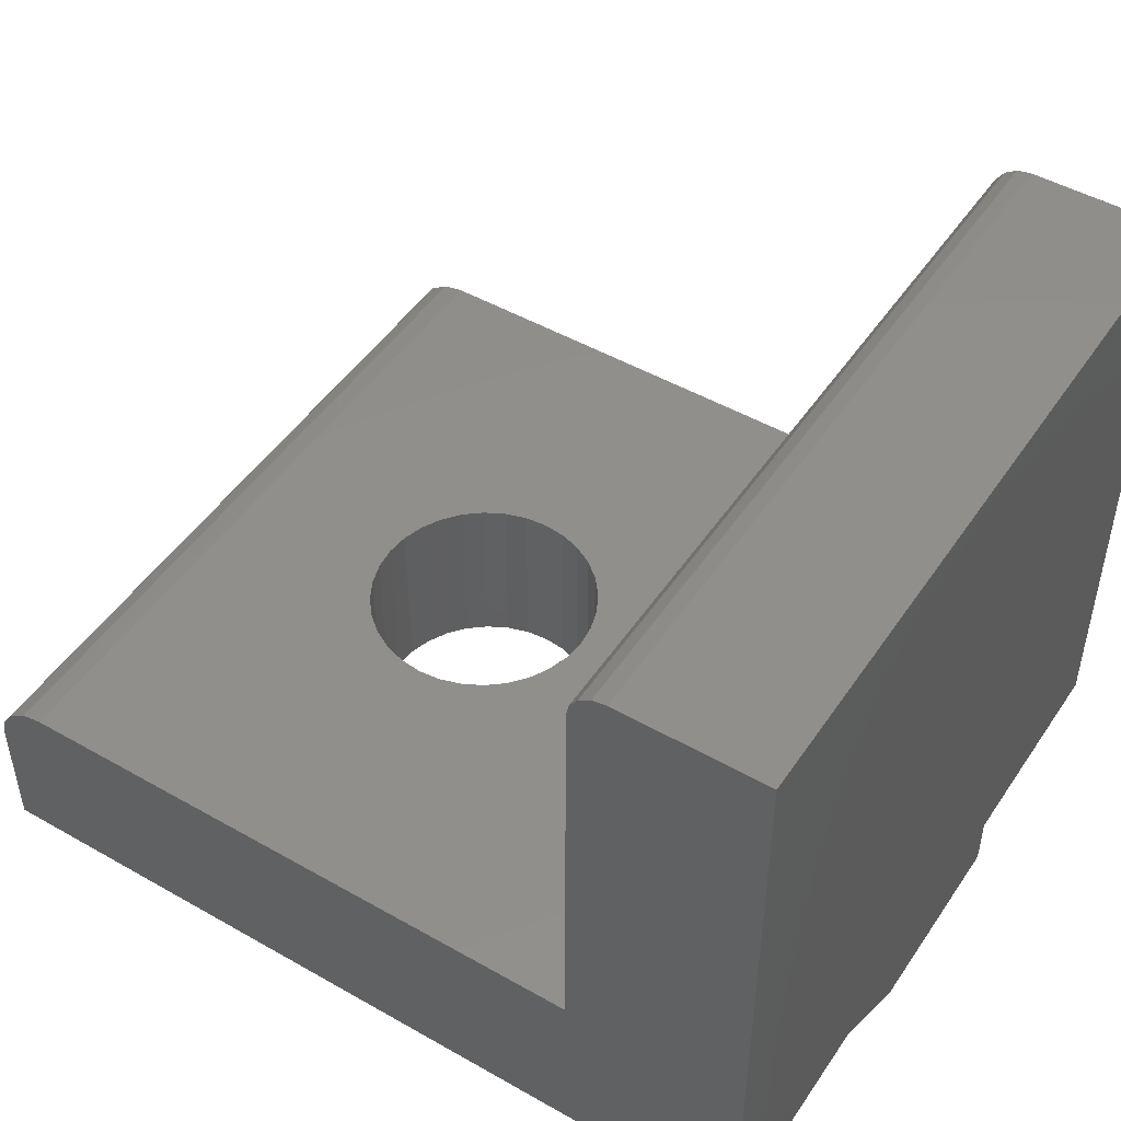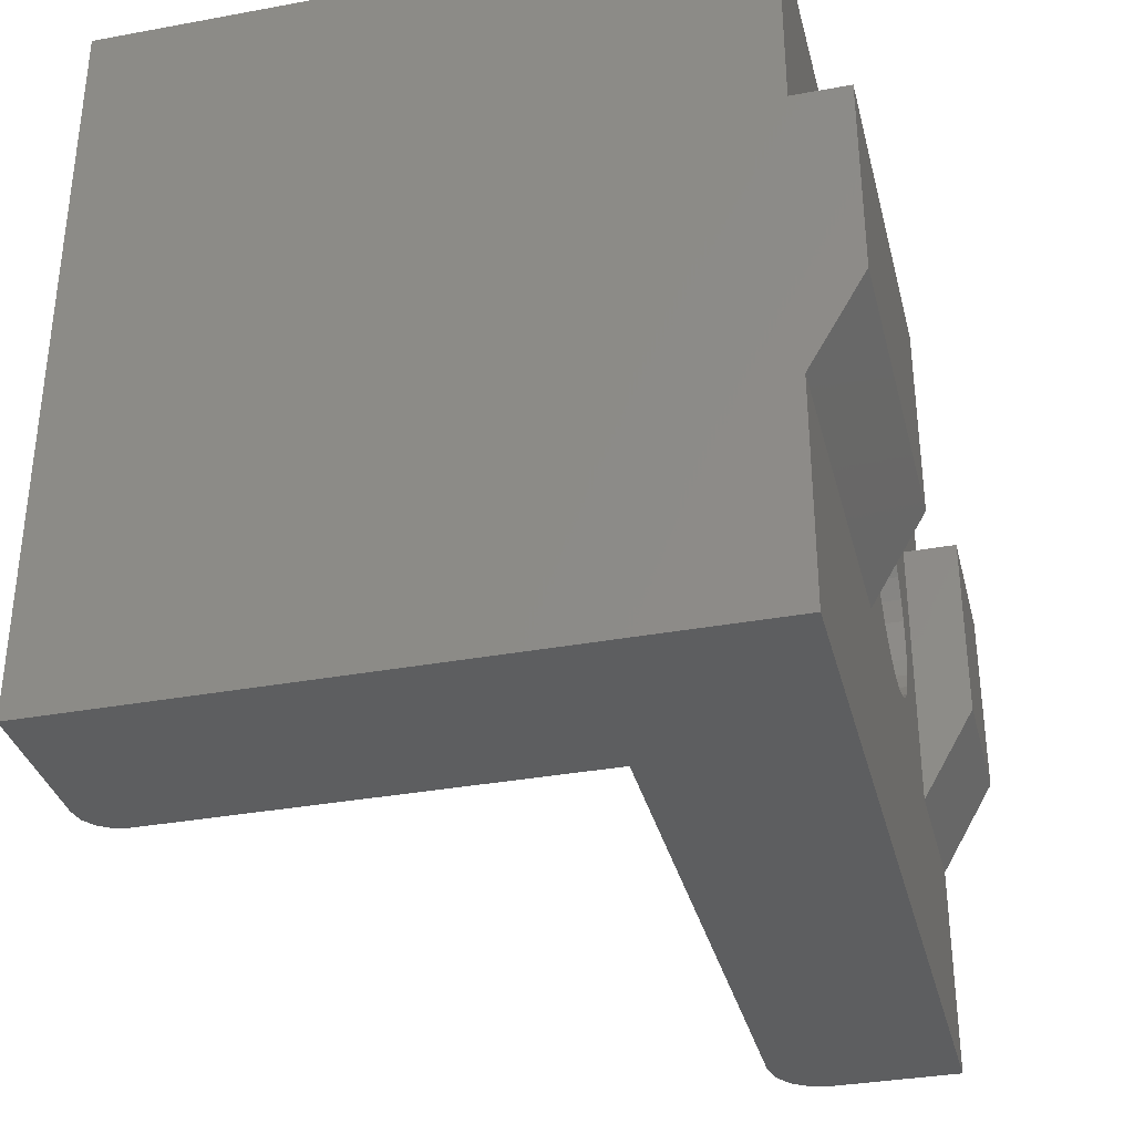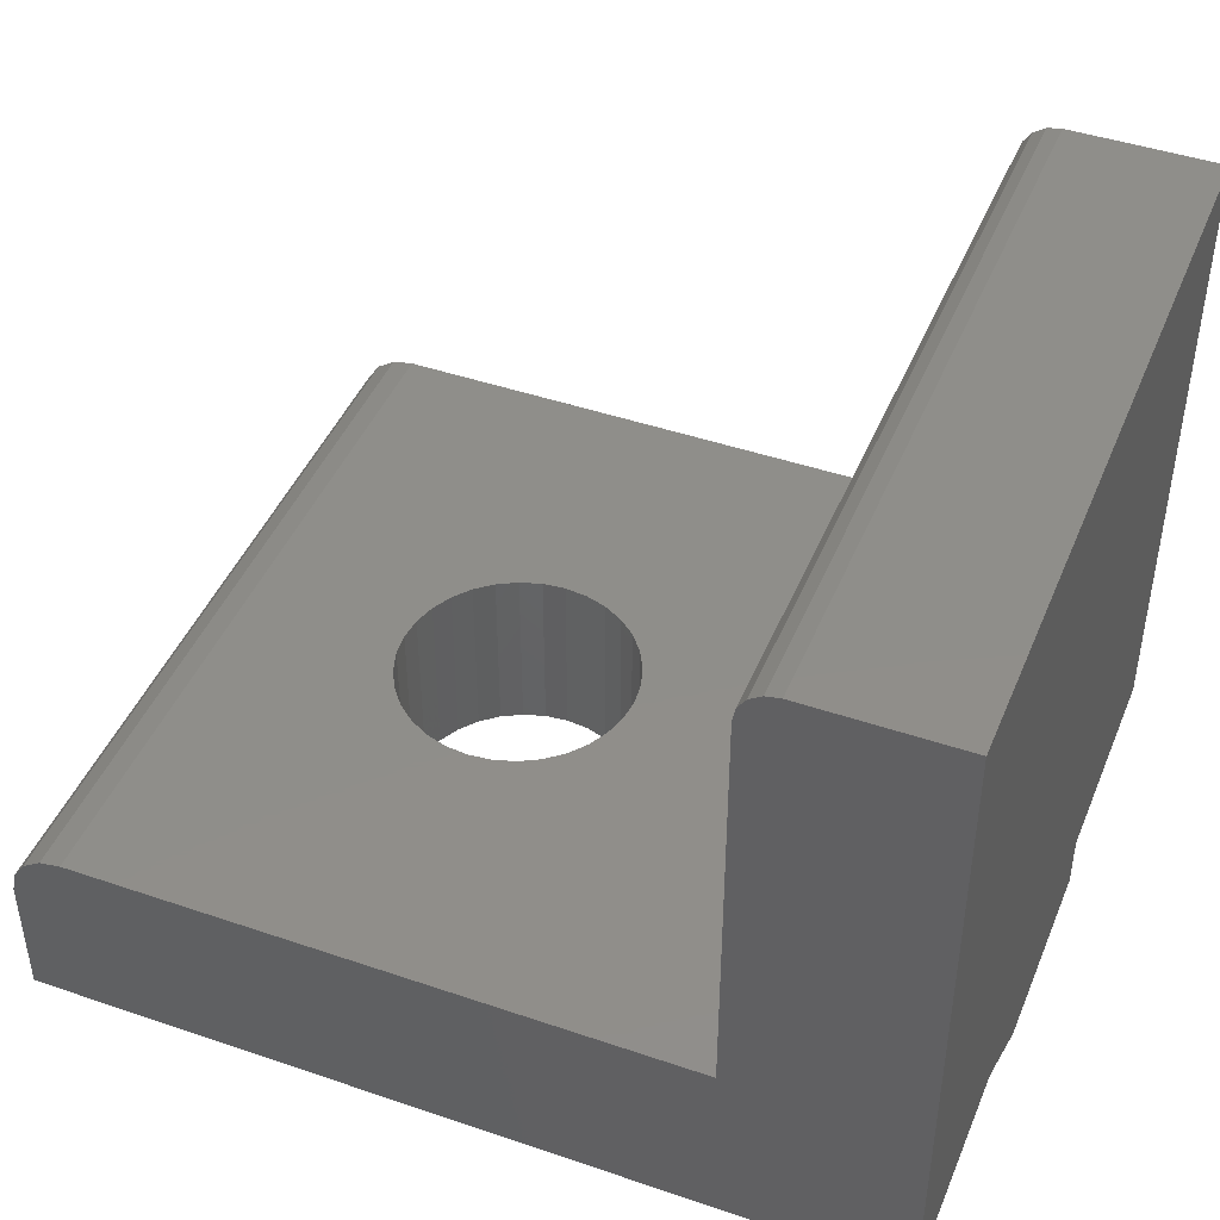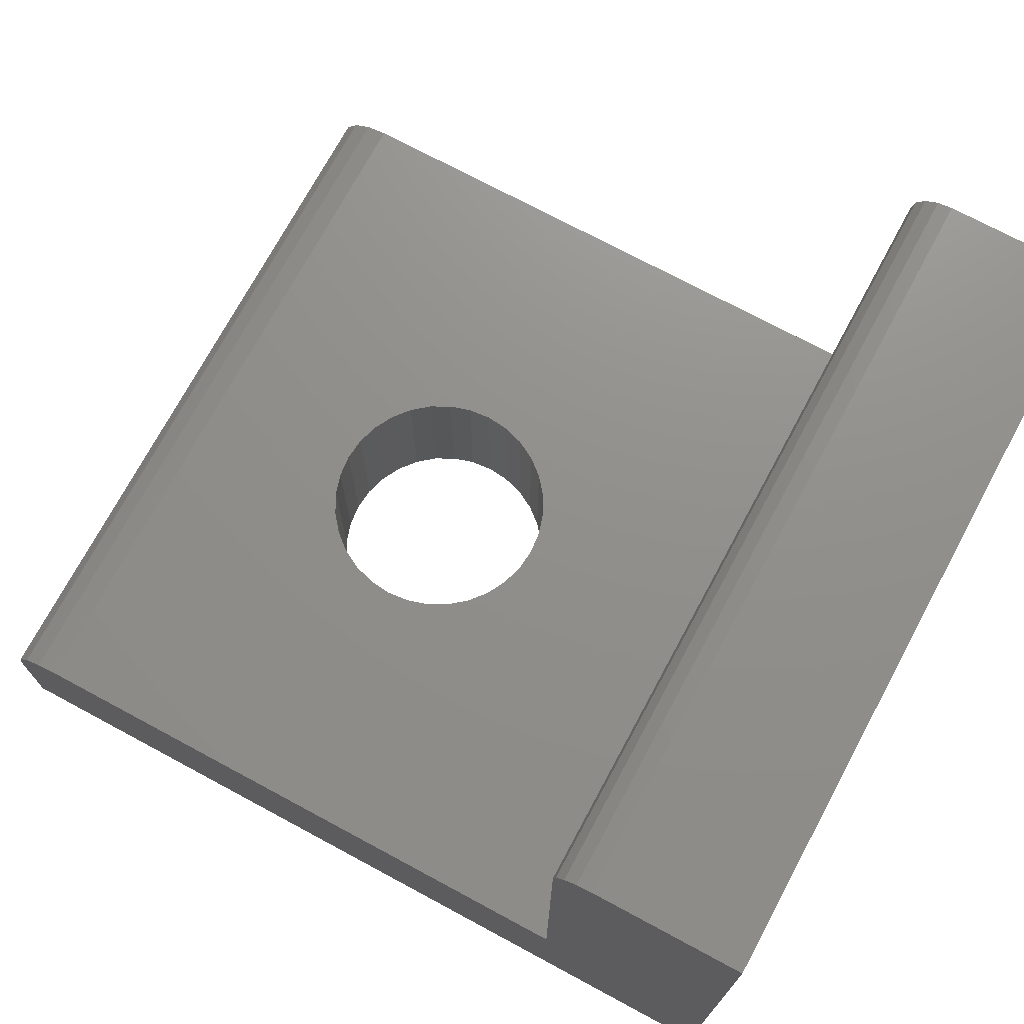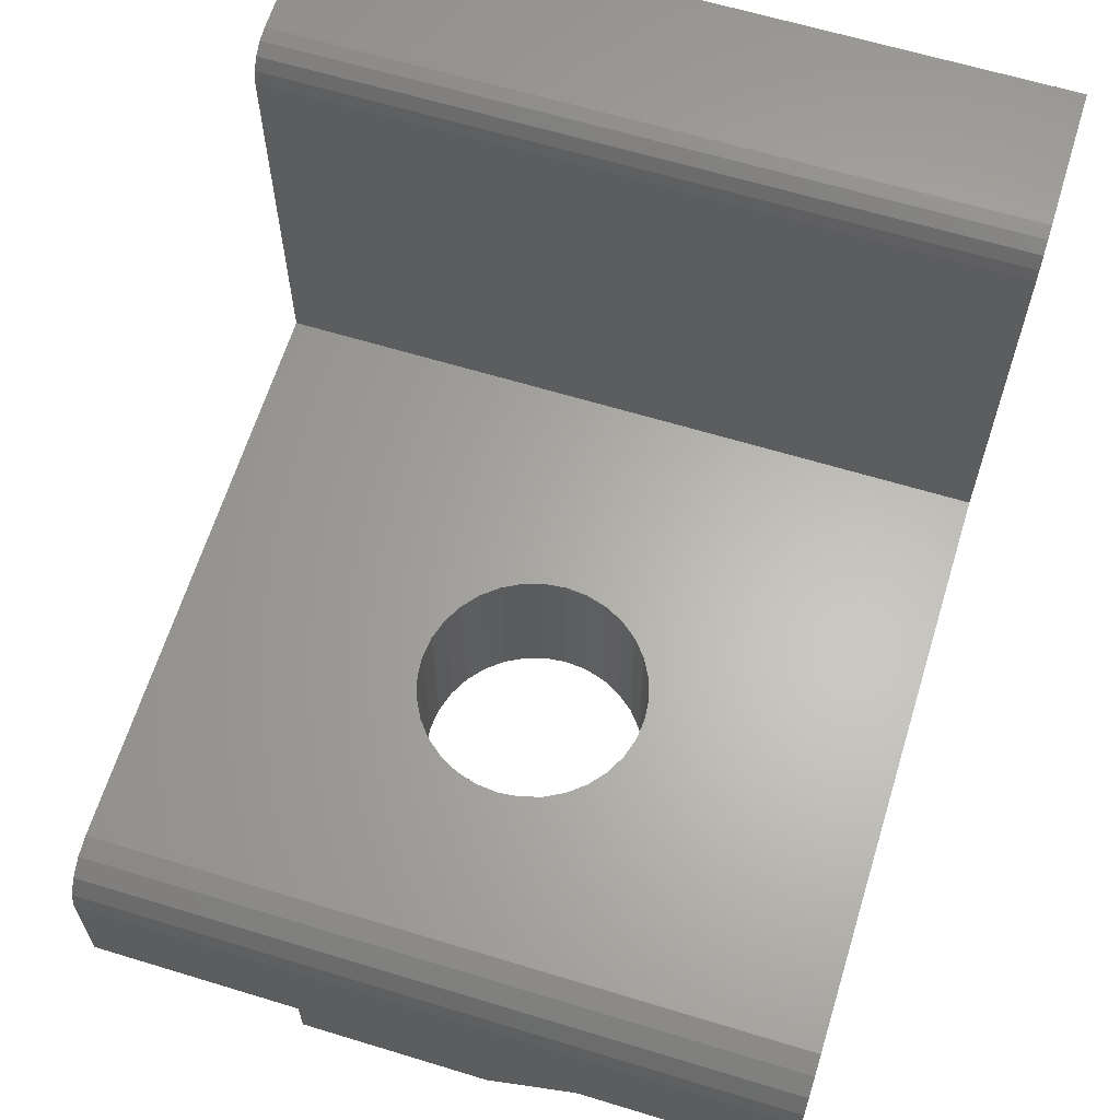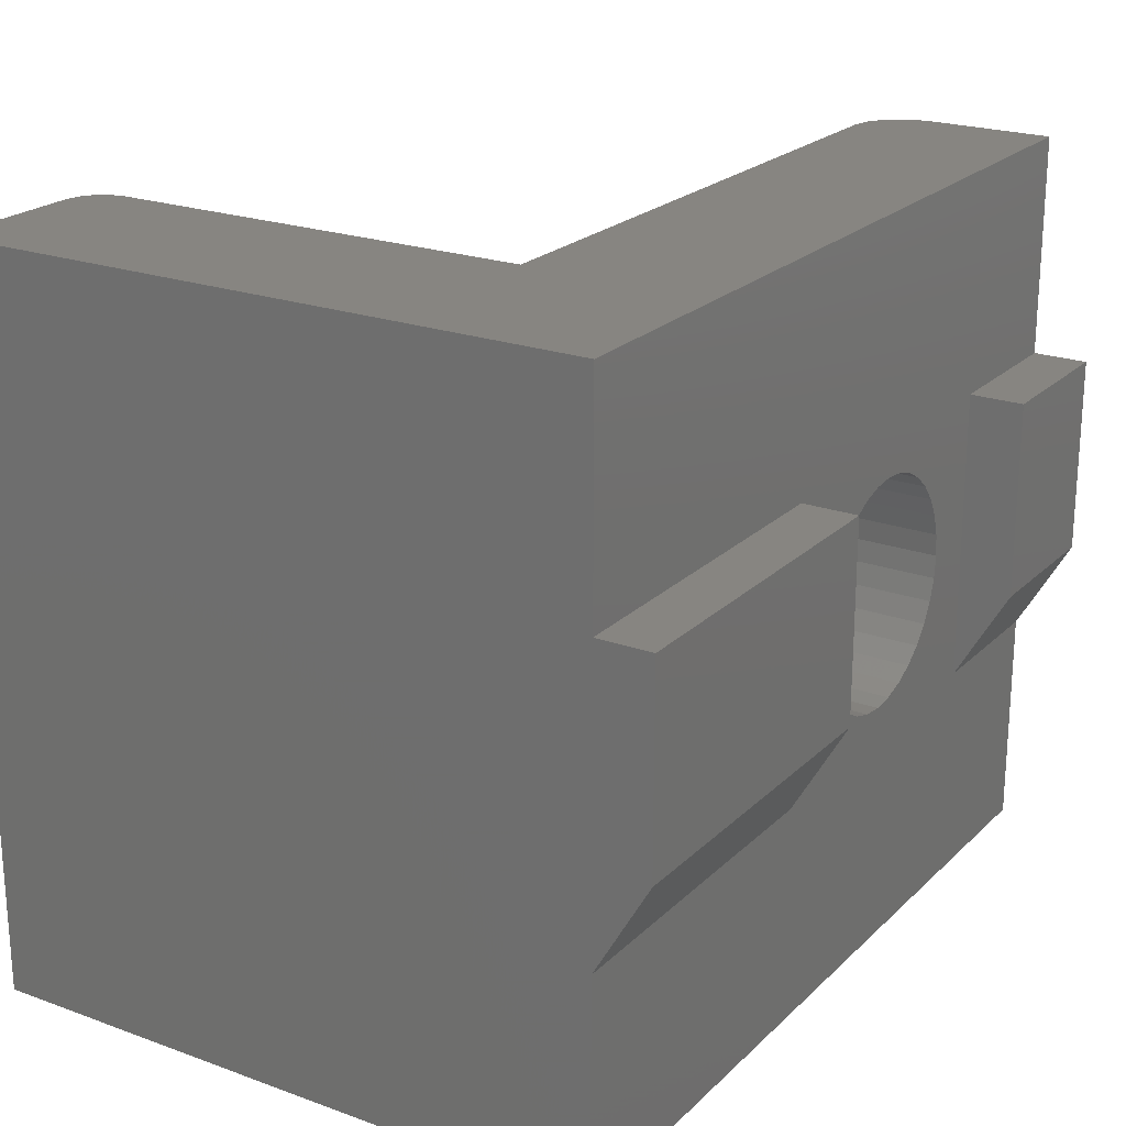
<metadata>
{"format":"stl","ext":"stl","renderer":"f3d","projection":"perspective","resolution":1024,"background":"white","views":[{"elev":48.3,"azim":-147.5,"up":"+Y"},{"elev":-34.3,"azim":-76.1,"up":"+Z"},{"elev":44.5,"azim":-158.3,"up":"+Y"},{"elev":72.7,"azim":-151.7,"up":"+Y"},{"elev":63.7,"azim":107.1,"up":"+Y"},{"elev":22.0,"azim":-57.7,"up":"+Z"}]}
</metadata>
<code>
# stl→obj: 112 verts, 224 faces
v -11.5 -4 -1.402
v -11.5 -2.5 4
v -11.5 -2.5 -4
v -11.5 -4 4
v -11.5 15 -10
v -11.5 -2.5 -10
v -11.5 15 10
v -11.5 -2.5 10
v -7.5 15 10
v -6.5 14 10
v -6.576 14.38 10
v 10 2.5 10
v 11.5 1 10
v 11.39 1.574 10
v 11.06 2.061 10
v 10.57 2.386 10
v 11.5 -2.5 10
v -6.5 2.5 10
v -6.793 14.71 10
v -7.117 14.92 10
v -2.25 -2.5 5
v -2.25 -2.5 4
v 7.25 -2.5 5
v 11.5 -2.5 4
v 7.25 -2.5 4
v -2.25 -2.5 -5
v -2.25 -2.5 -4
v 11.5 -2.5 -10
v 7.25 -2.5 -5
v 11.5 -2.5 -4
v 7.25 -2.5 -4
v 0.75 -2.5 2.619
v 2.5 -2.5 3.15
v 3.115 -2.5 3.089
v 1.885 -2.5 3.089
v 1.295 -2.5 2.91
v 0.2726 -2.5 2.227
v -0.1191 -2.5 1.75
v -0.4102 -2.5 1.205
v -0.5895 -2.5 0.6145
v -0.65 -2.5 0
v -0.5895 -2.5 -0.6145
v 1.295 -2.5 -2.91
v 1.885 -2.5 -3.089
v 0.75 -2.5 -2.619
v 0.2726 -2.5 -2.227
v -0.1191 -2.5 -1.75
v -0.4102 -2.5 -1.205
v 3.705 -2.5 2.91
v 4.25 -2.5 2.619
v 4.727 -2.5 2.227
v 5.119 -2.5 1.75
v 5.41 -2.5 1.205
v 5.589 -2.5 0.6145
v 5.65 -2.5 0
v 5.589 -2.5 -0.6145
v 5.41 -2.5 -1.205
v 2.5 -2.5 -3.15
v 5.119 -2.5 -1.75
v 4.727 -2.5 -2.227
v 4.25 -2.5 -2.619
v 3.705 -2.5 -2.91
v 3.115 -2.5 -3.089
v 11.5 -4 -1.402
v 11.5 -4 4
v 11.5 1 -10
v 10 2.5 -10
v 11.39 1.574 -10
v 11.06 2.061 -10
v 10.57 2.386 -10
v -6.5 2.5 -10
v -6.5 14 -10
v -7.5 15 -10
v -6.576 14.38 -10
v -6.793 14.71 -10
v -7.117 14.92 -10
v 2.5 2.5 3.15
v 3.115 2.5 3.089
v 3.705 2.5 2.91
v 4.25 2.5 2.619
v 4.727 2.5 2.227
v 5.119 2.5 1.75
v 5.41 2.5 1.205
v 5.589 2.5 0.6145
v 5.65 2.5 0
v 5.589 2.5 -0.6145
v 3.115 2.5 -3.089
v 2.5 2.5 -3.15
v 3.705 2.5 -2.91
v 4.25 2.5 -2.619
v 4.727 2.5 -2.227
v 5.119 2.5 -1.75
v 5.41 2.5 -1.205
v 1.885 2.5 3.089
v 1.295 2.5 2.91
v 0.75 2.5 2.619
v 0.2726 2.5 2.227
v -0.1191 2.5 1.75
v -0.4102 2.5 1.205
v -0.5895 2.5 0.6145
v -0.65 2.5 0
v -0.5895 2.5 -0.6145
v -0.4102 2.5 -1.205
v -0.1191 2.5 -1.75
v 1.885 2.5 -3.089
v 1.295 2.5 -2.91
v 0.2726 2.5 -2.227
v 0.75 2.5 -2.619
v -2.25 -4 4
v 7.25 -4 4
v -2.25 -4 -1.402
v 7.25 -4 -1.402
f 1 2 3
f 1 4 2
f 3 5 6
f 5 3 7
f 2 7 3
f 7 2 8
f 9 10 11
f 12 13 14
f 12 14 15
f 12 15 16
f 13 12 17
f 18 17 12
f 9 11 19
f 9 19 20
f 10 9 7
f 10 7 18
f 18 8 17
f 8 18 7
f 8 21 17
f 2 21 8
f 21 2 22
f 23 17 21
f 24 23 25
f 23 24 17
f 3 26 27
f 28 26 6
f 6 26 3
f 29 30 31
f 26 28 29
f 29 28 30
f 32 21 22
f 21 33 23
f 34 23 33
f 21 35 33
f 21 36 35
f 21 32 36
f 22 37 32
f 22 38 37
f 22 39 38
f 22 40 39
f 22 41 40
f 27 41 22
f 41 27 42
f 43 26 44
f 45 26 43
f 26 45 27
f 46 27 45
f 47 27 46
f 48 27 47
f 42 27 48
f 49 23 34
f 50 23 49
f 23 50 25
f 51 25 50
f 52 25 51
f 53 25 52
f 54 25 53
f 55 25 54
f 31 55 56
f 31 56 57
f 44 26 58
f 55 31 25
f 59 31 57
f 60 31 59
f 61 31 60
f 29 61 62
f 29 62 63
f 29 58 26
f 58 29 63
f 61 29 31
f 24 64 30
f 65 64 24
f 24 13 17
f 13 24 66
f 30 66 24
f 66 30 28
f 67 66 28
f 66 67 68
f 68 67 69
f 69 67 70
f 28 71 67
f 5 72 71
f 73 72 5
f 72 73 74
f 75 73 76
f 6 71 28
f 5 71 6
f 74 73 75
f 12 77 18
f 12 78 77
f 12 79 78
f 12 80 79
f 12 81 80
f 12 82 81
f 12 83 82
f 12 84 83
f 12 85 84
f 67 85 12
f 85 67 86
f 87 67 88
f 89 67 87
f 90 67 89
f 91 67 90
f 92 67 91
f 93 67 92
f 86 67 93
f 94 18 77
f 95 18 94
f 96 18 95
f 97 18 96
f 98 18 97
f 99 18 98
f 100 18 99
f 101 18 100
f 71 101 102
f 71 102 103
f 71 103 104
f 71 88 67
f 88 71 105
f 105 71 106
f 101 71 18
f 107 71 104
f 108 71 107
f 106 71 108
f 69 16 15
f 16 69 70
f 70 12 16
f 12 70 67
f 14 69 15
f 69 14 68
f 13 68 14
f 68 13 66
f 18 72 10
f 72 18 71
f 73 7 9
f 7 73 5
f 75 20 19
f 20 75 76
f 76 9 20
f 9 76 73
f 11 75 19
f 75 11 74
f 10 74 11
f 74 10 72
f 2 109 22
f 109 2 4
f 25 65 24
f 65 25 110
f 1 109 4
f 109 1 111
f 112 65 110
f 65 112 64
f 55 84 85
f 84 55 54
f 54 83 84
f 83 54 53
f 40 101 100
f 101 40 41
f 33 78 34
f 78 33 77
f 36 94 35
f 94 36 95
f 53 82 83
f 82 53 52
f 49 80 50
f 80 49 79
f 38 99 98
f 99 38 39
f 37 98 97
f 98 37 38
f 35 77 33
f 77 35 94
f 56 85 86
f 85 56 55
f 88 63 87
f 63 88 58
f 107 45 108
f 45 107 46
f 41 102 101
f 102 41 42
f 52 81 82
f 81 52 51
f 50 81 51
f 81 50 80
f 34 79 49
f 79 34 78
f 39 100 99
f 100 39 40
f 32 95 36
f 95 32 96
f 37 96 32
f 96 37 97
f 108 43 106
f 43 108 45
f 106 44 105
f 44 106 43
f 105 58 88
f 58 105 44
f 48 104 103
f 104 48 47
f 47 107 104
f 107 47 46
f 42 103 102
f 103 42 48
f 90 60 91
f 60 90 61
f 89 61 90
f 61 89 62
f 59 93 92
f 93 59 57
f 57 86 93
f 86 57 56
f 87 62 89
f 62 87 63
f 60 92 91
f 92 60 59
f 3 111 1
f 111 3 27
f 31 64 112
f 64 31 30
f 22 111 27
f 109 111 22
f 112 25 31
f 112 110 25

</code>
